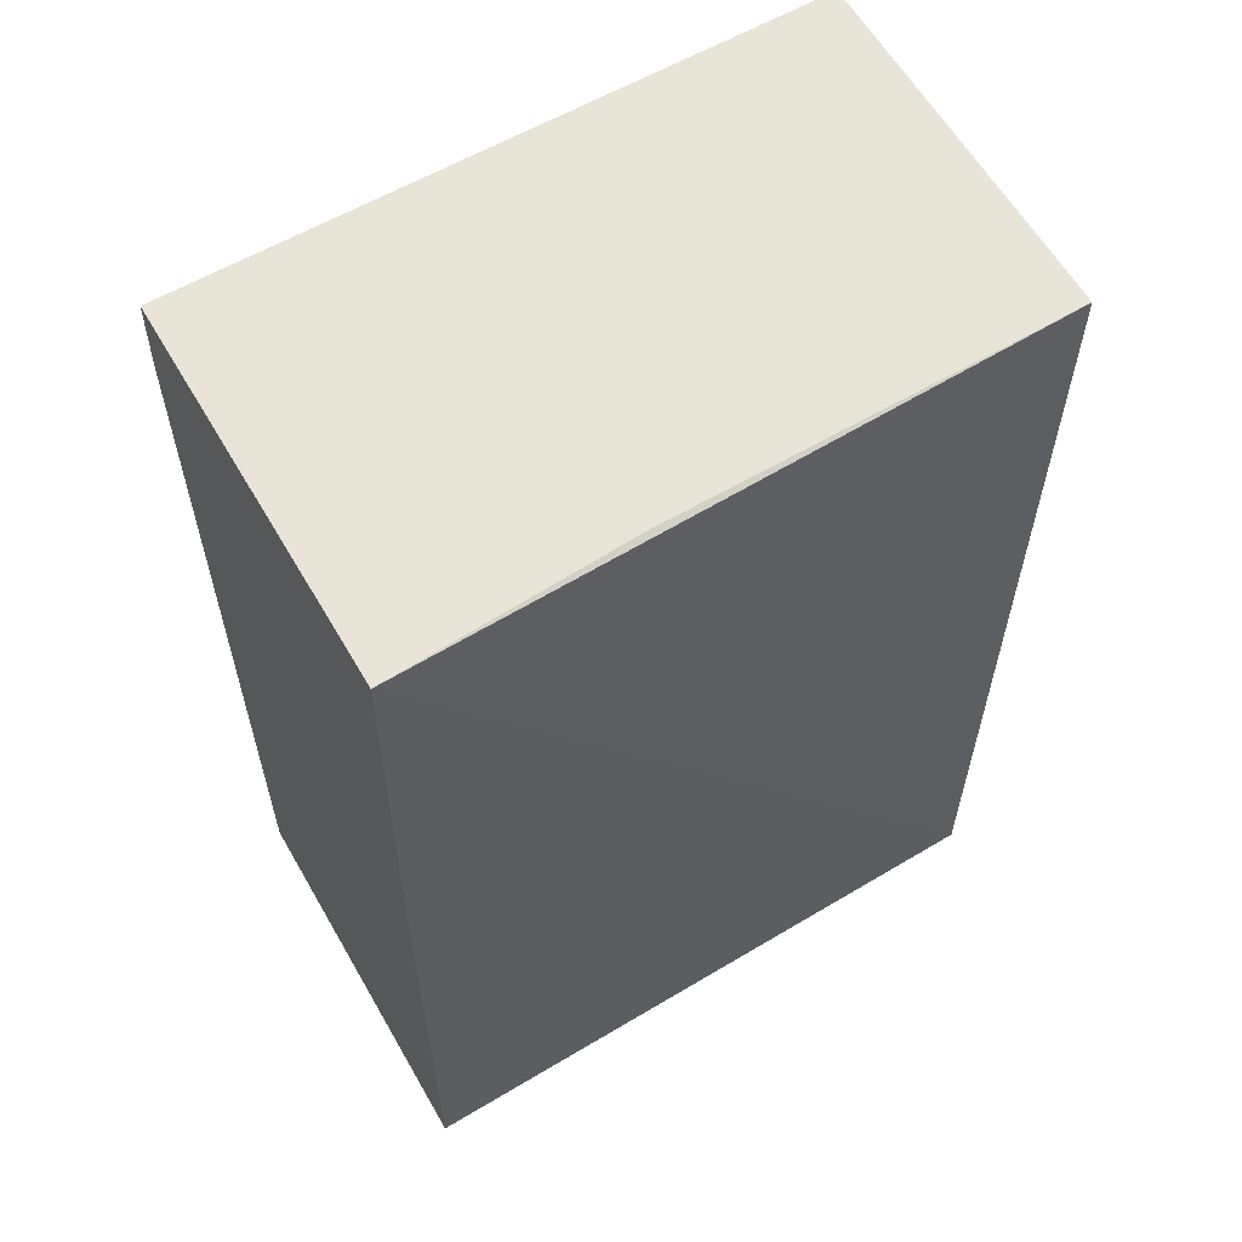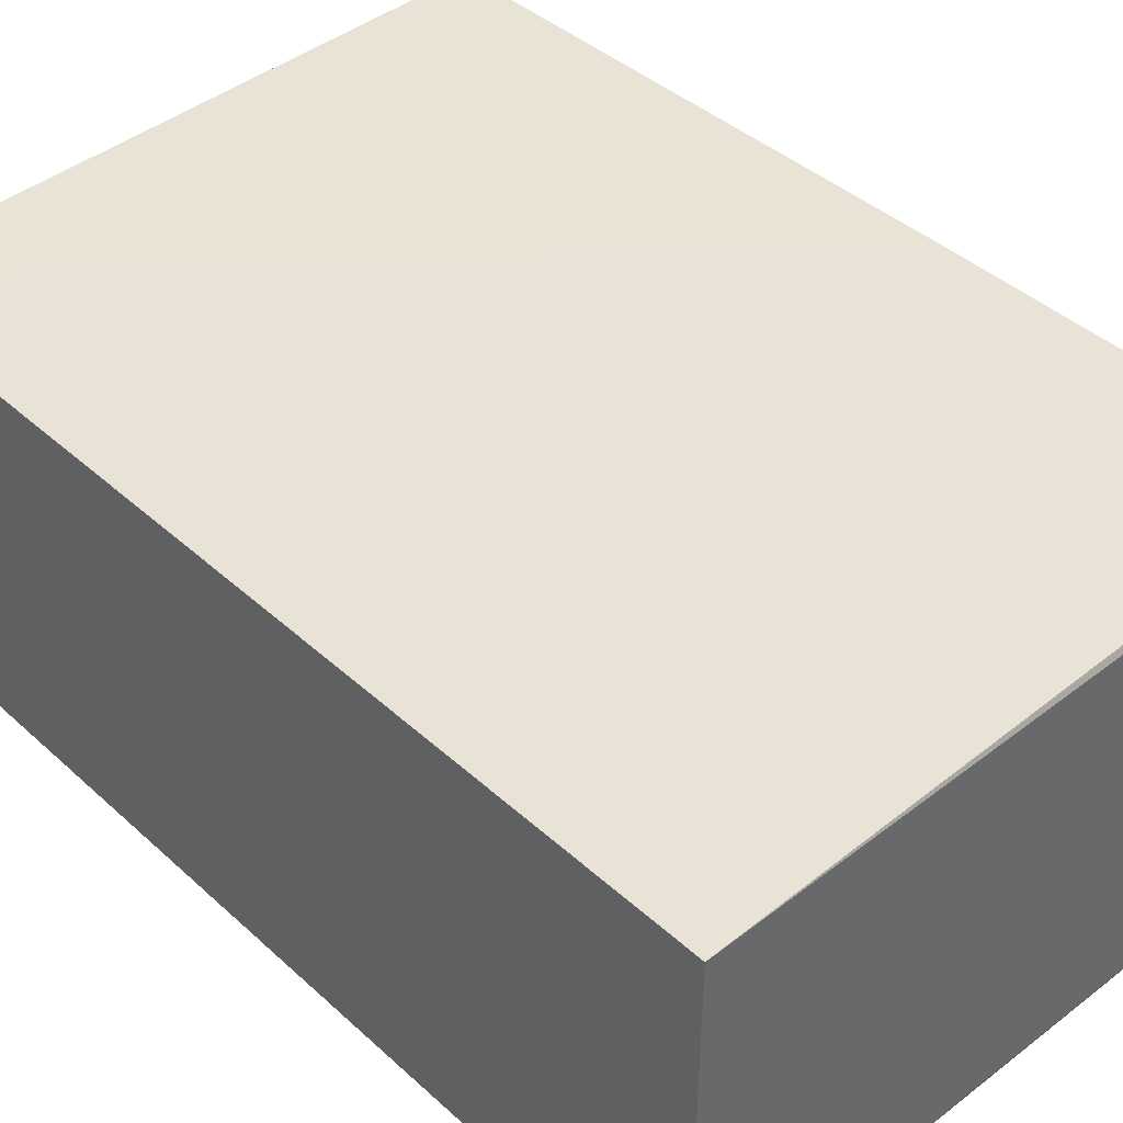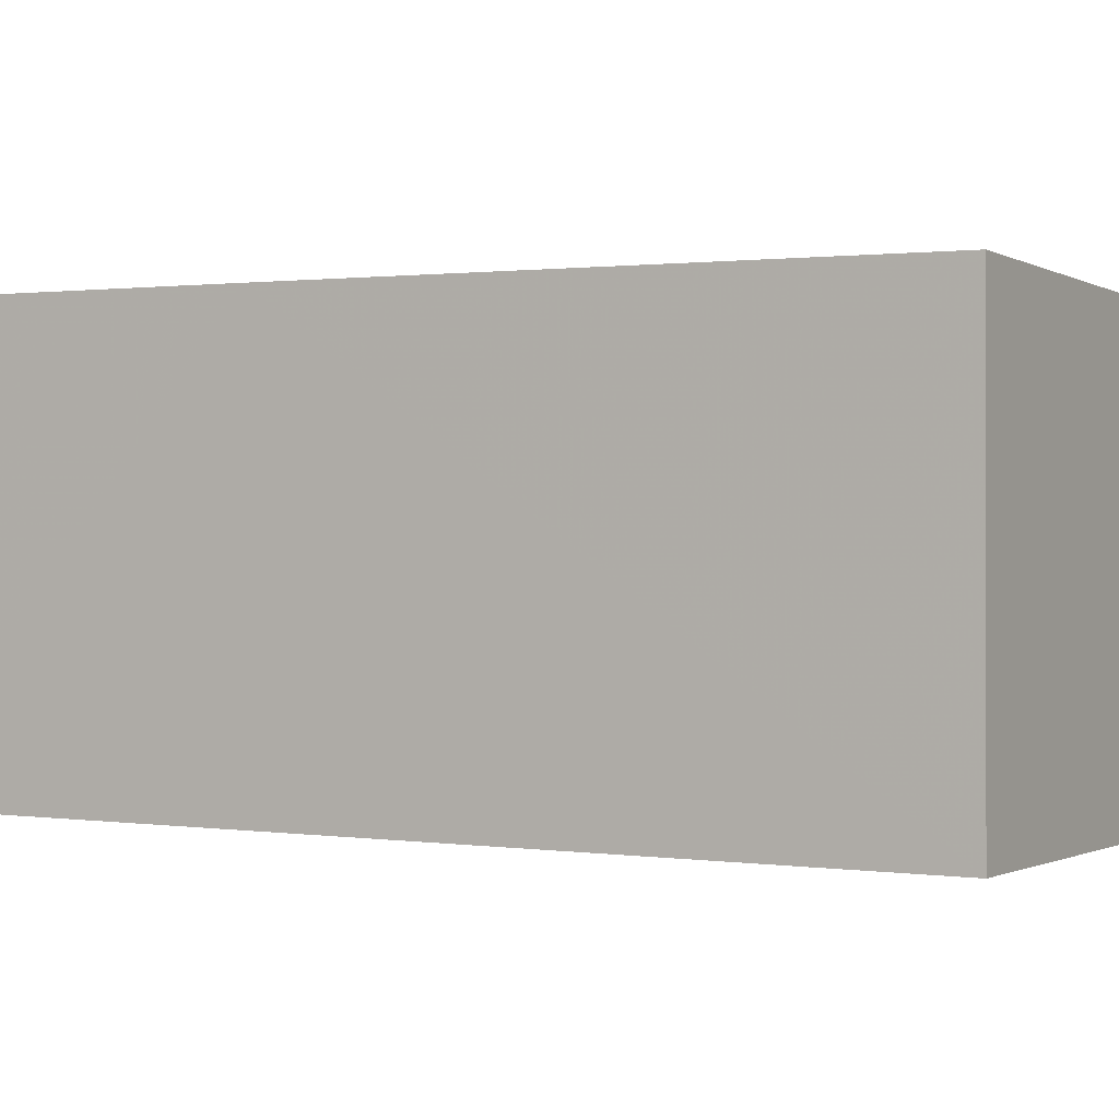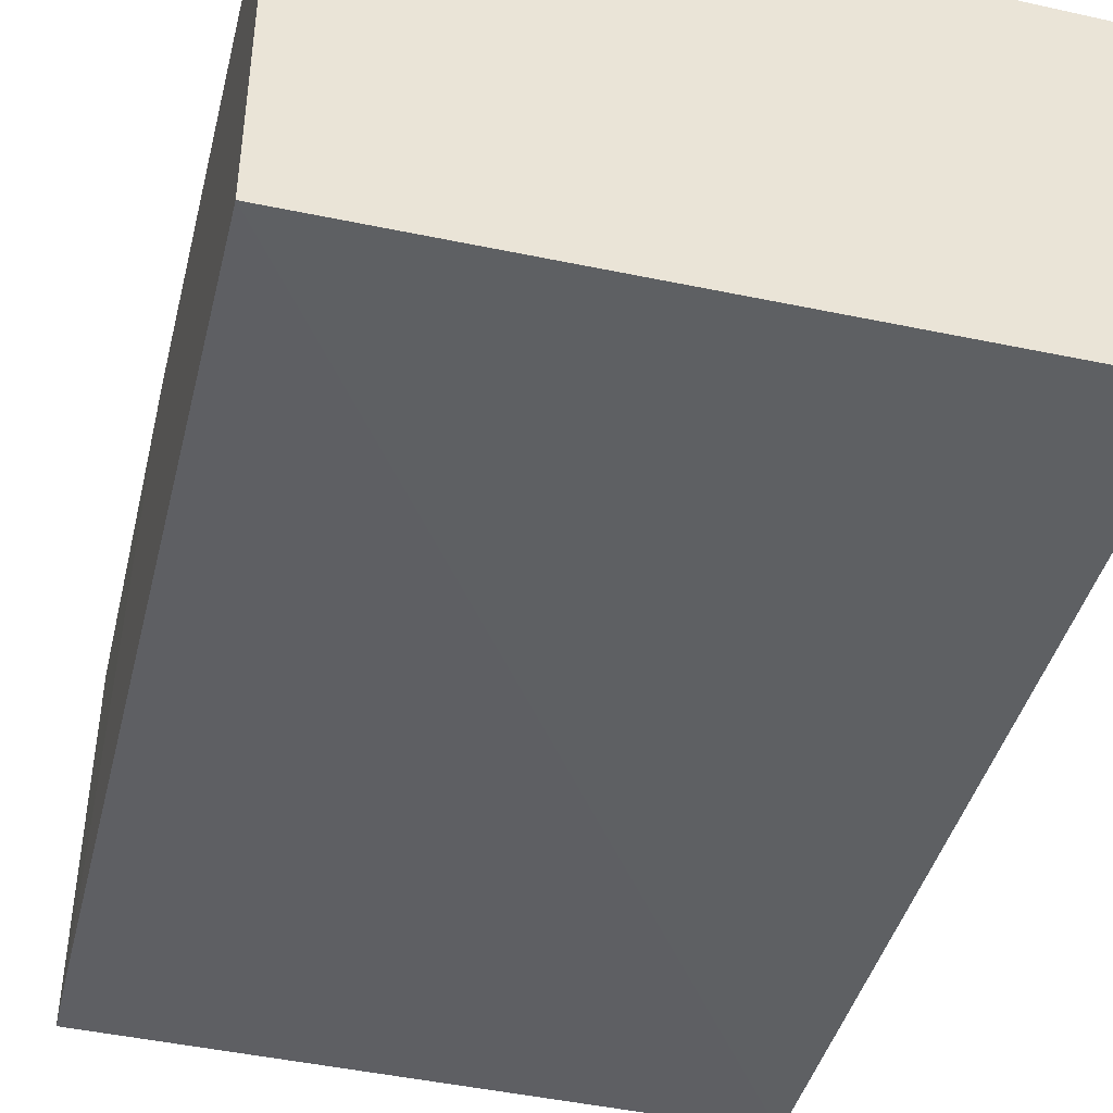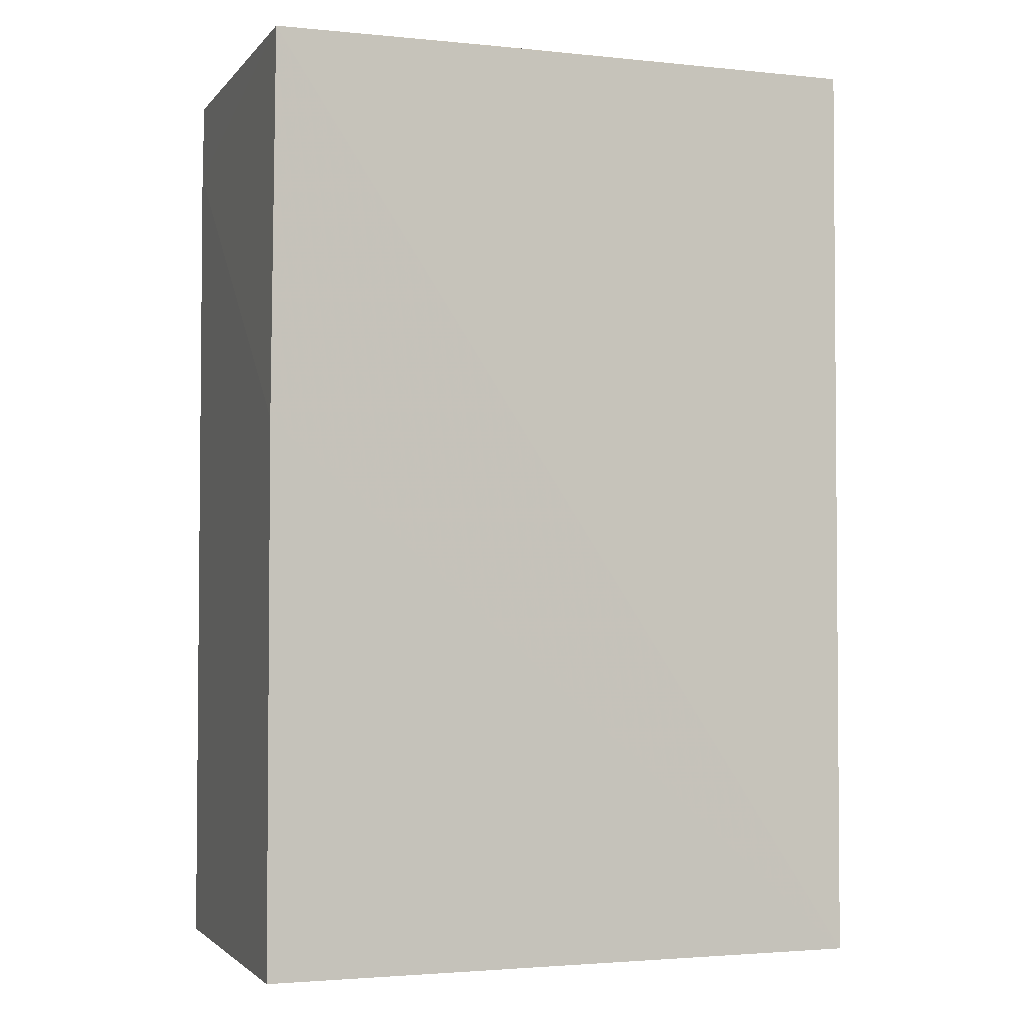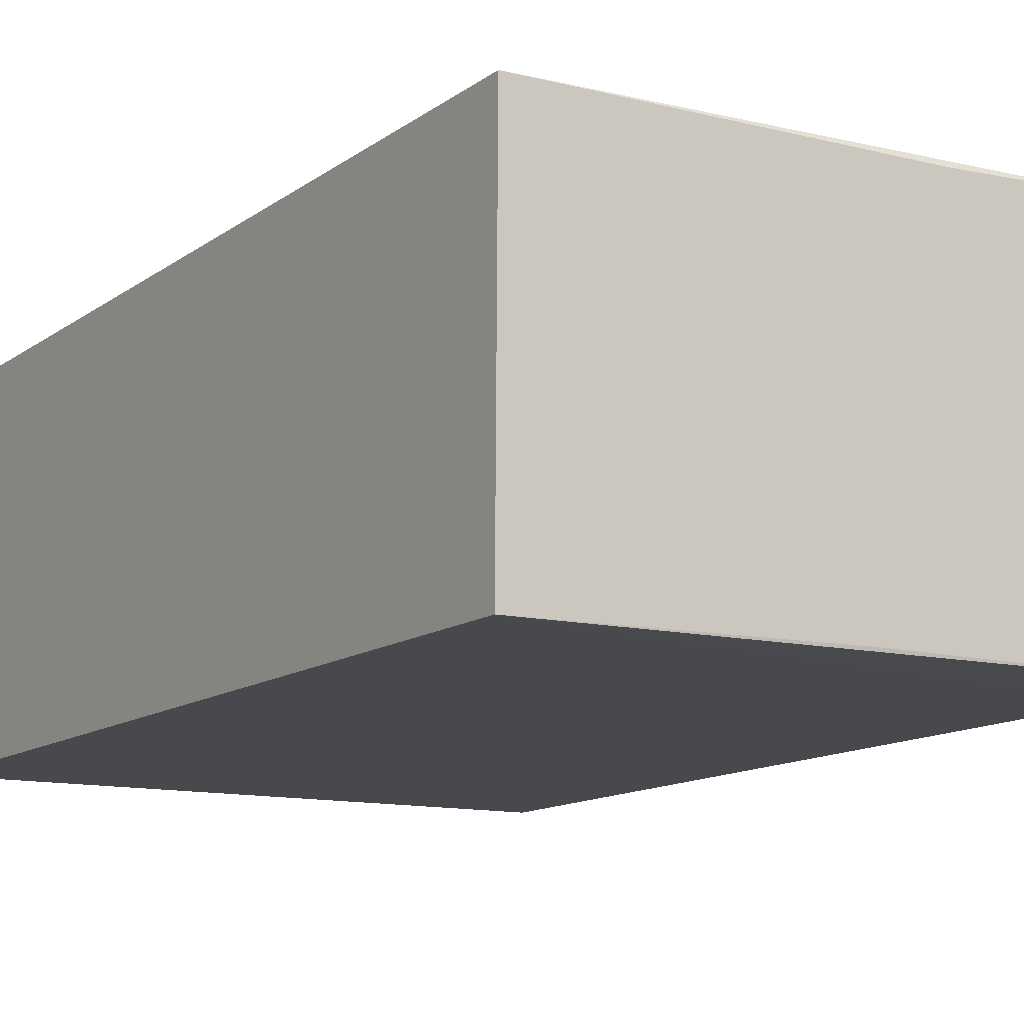
<metadata>
{"format":"obj","ext":"obj","renderer":"f3d","projection":"perspective","resolution":1024,"background":"white","views":[{"elev":59.9,"azim":-29.8,"up":"+Y"},{"elev":41.2,"azim":137.7,"up":"+Z"},{"elev":0.3,"azim":-61.0,"up":"+Z"},{"elev":-42.1,"azim":-13.8,"up":"+Z"},{"elev":-2.8,"azim":-18.7,"up":"+Y"},{"elev":-12.7,"azim":147.3,"up":"+Z"}]}
</metadata>
<code>
v 0.002463 0.01593 0.01472
v 0.002462 -0.01895 0.01471
v 0.002559 -0.01894 0.001104
v -0.02076 0.01592 0.001569
v -0.02079 0.001397 0.01554
v 0.002558 0.01595 0.001172
v -0.02067 0.01577 0.0156
v -0.0208 -0.01896 0.001269
v -0.009117 0.01596 0.001489
v -0.01207 0.01593 0.01506
v -0.0208 0.01294 0.001489
v -0.02078 -0.01893 0.01542
f 1 2 3
f 6 1 3
f 7 5 2
f 7 2 1
f 8 3 2
f 8 6 3
f 9 6 4
f 9 1 6
f 10 7 1
f 10 4 7
f 10 9 4
f 10 1 9
f 11 7 4
f 11 5 7
f 11 8 5
f 11 4 6
f 11 6 8
f 12 8 2
f 12 2 5
f 12 5 8

</code>
